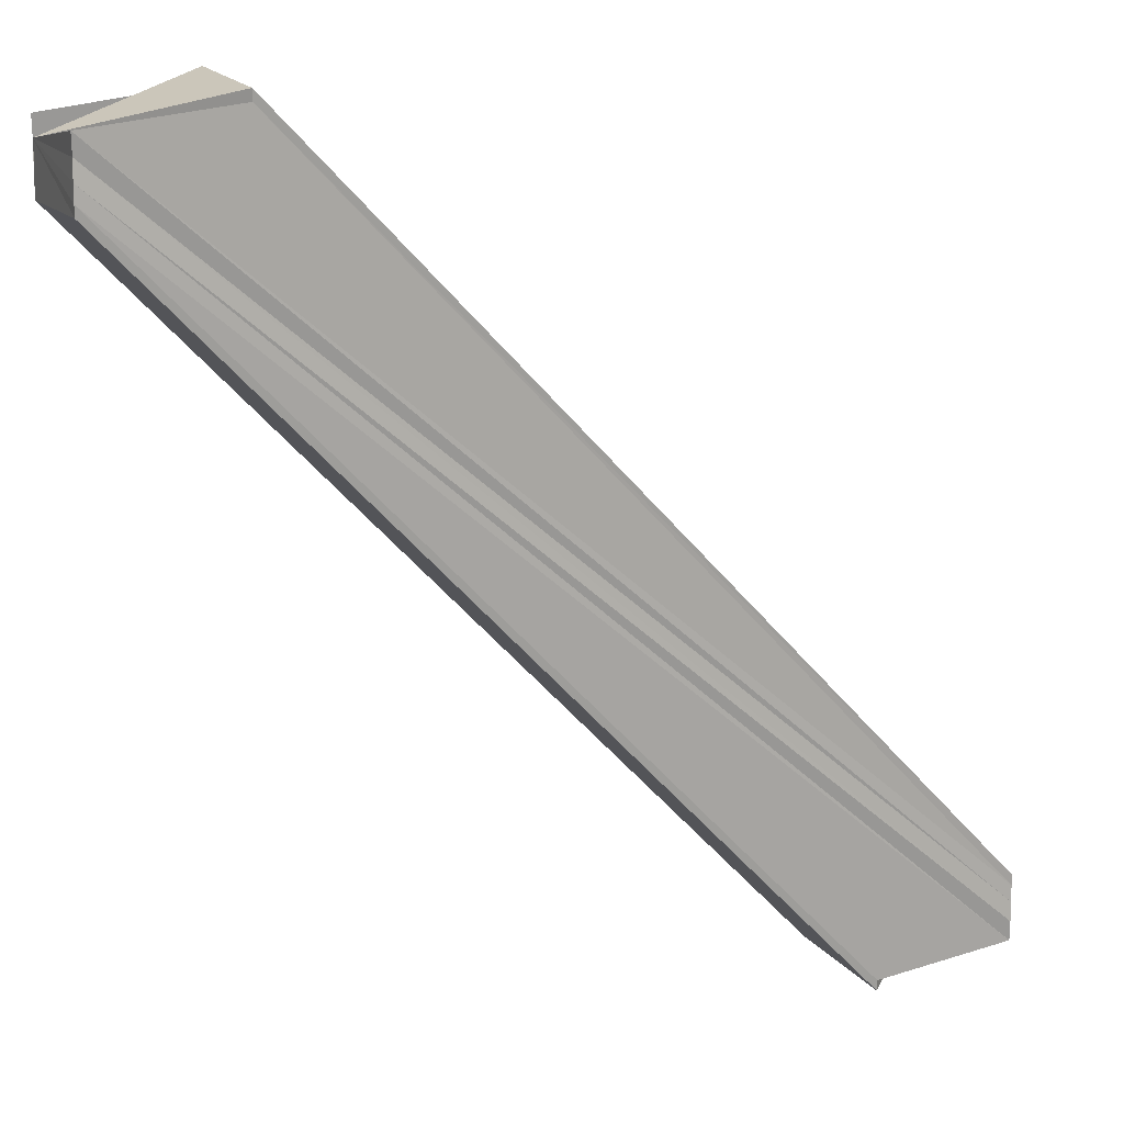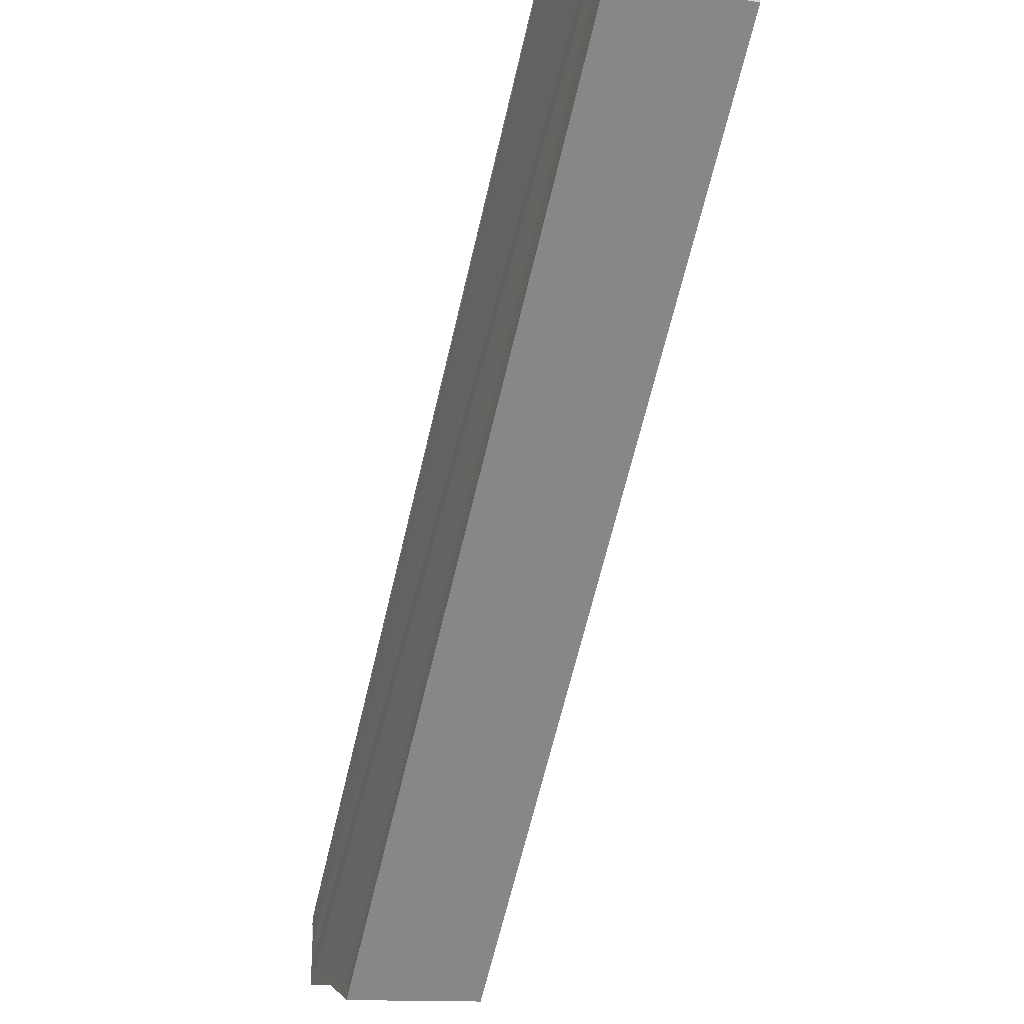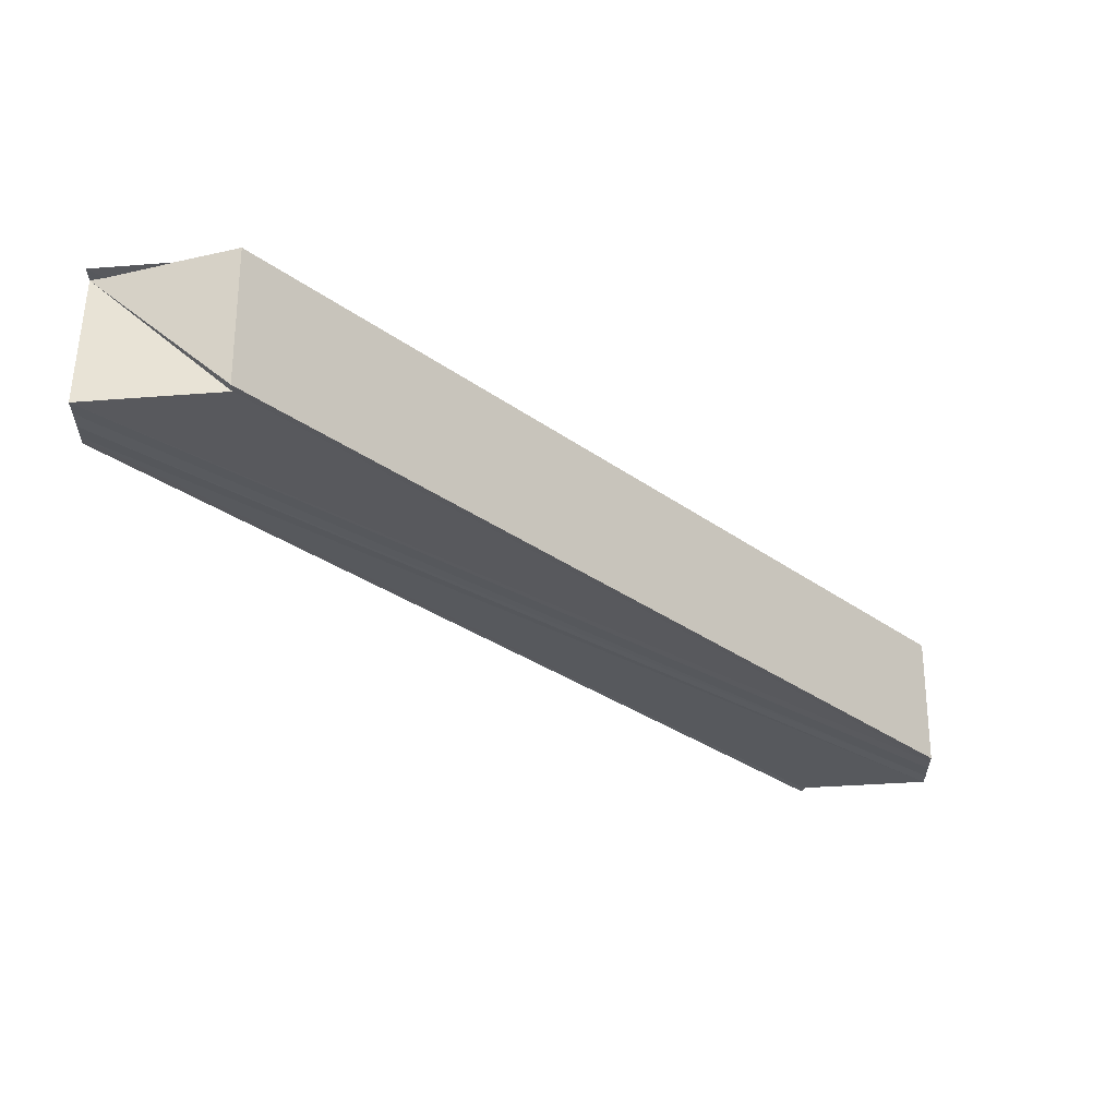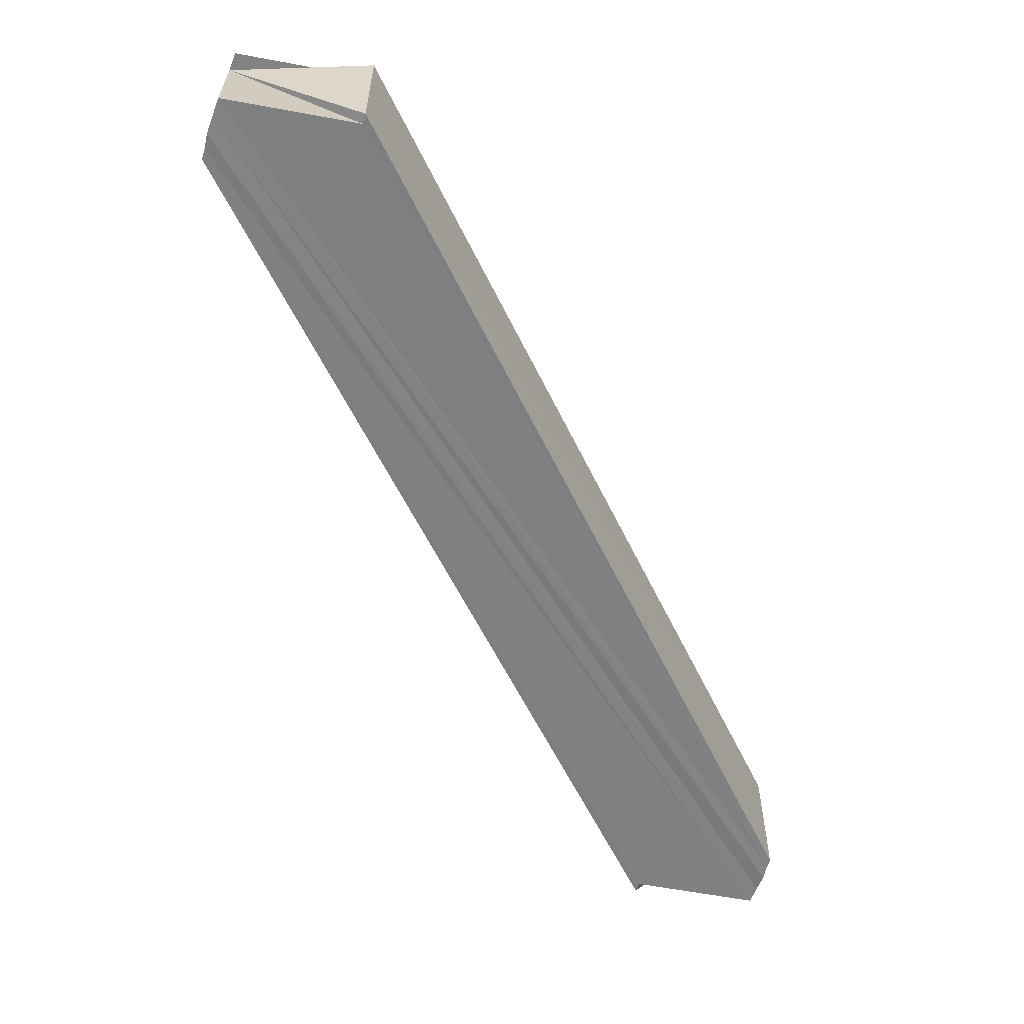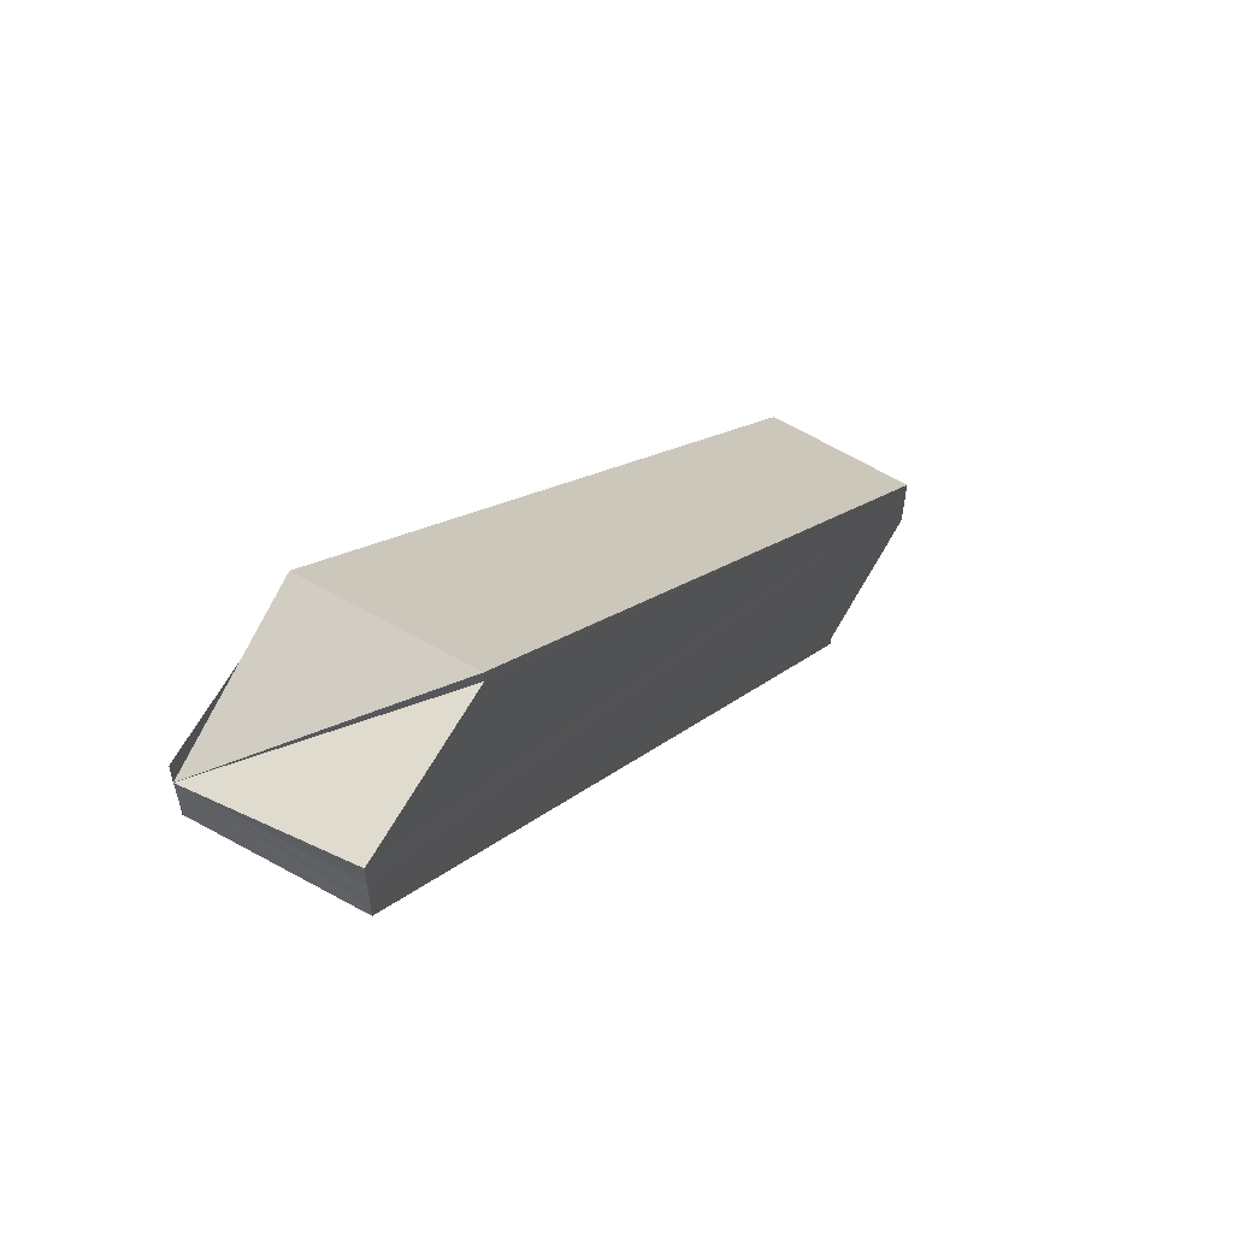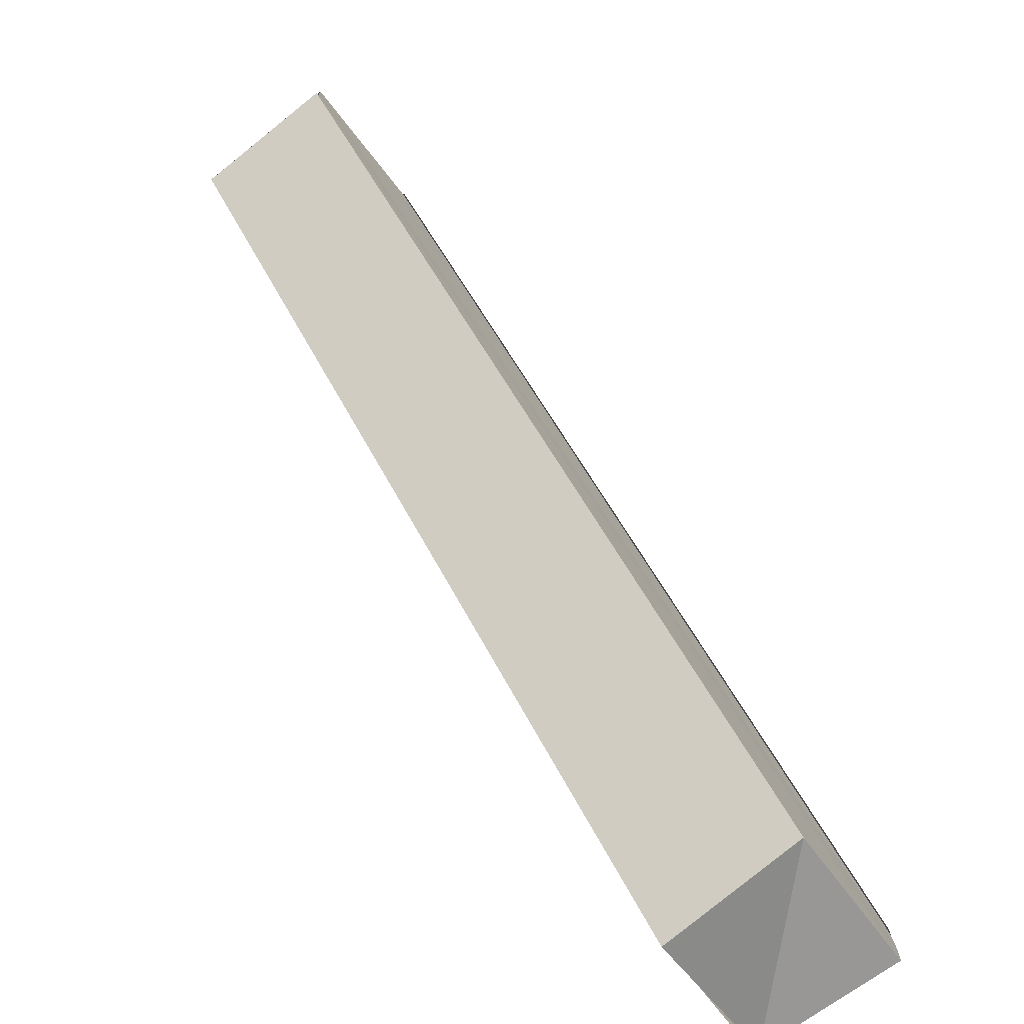
<metadata>
{"format":"obj","ext":"obj","renderer":"f3d","projection":"perspective","resolution":1024,"background":"white","views":[{"elev":15.7,"azim":-22.6,"up":"+Z"},{"elev":-17.9,"azim":-109.7,"up":"+Z"},{"elev":-29.7,"azim":-0.4,"up":"+Y"},{"elev":-60.1,"azim":-17.4,"up":"+Y"},{"elev":60.3,"azim":-60.0,"up":"+Z"},{"elev":-78.8,"azim":-52.2,"up":"+Z"}]}
</metadata>
<code>
o 20206
v 2202 1870 3.957
v 2202 1870 3.955
v 2202 1870 3.904
v 2202 1870 3.954
v 2202 1870 3.902
v 2202 1870 3.958
v 2202 1870 3.905
v 2202 1870 3.953
v 2202 1870 3.901
v 2202 1870 3.959
v 2202 1870 3.906
v 2202 1870 3.953
v 2202 1870 3.9
v 2202 1870 3.957
v 2202 1870 3.96
v 2202 1870 3.96
v 2202 1870 3.907
v 2202 1870 3.957
v 2202 1870 3.957
v 2202 1870 3.958
v 2202 1870 3.96
v 2202 1870 3.959
v 2202 1870 3.96
v 2202 1870 3.96
v 2202 1870 3.907
v 2202 1870 3.96
v 2202 1870 3.907
v 2202 1870 3.906
v 2202 1870 3.959
v 2202 1870 3.905
v 2202 1870 3.958
v 2202 1870 3.959
v 2202 1870 3.904
v 2202 1870 3.958
v 2202 1870 3.907
v 2202 1870 3.907
v 2202 1870 3.96
v 2202 1870 3.907
v 2202 1870 3.906
v 2202 1870 3.905
v 2202 1870 3.904
v 2202 1870 3.904
v 2202 1870 3.902
v 2202 1870 3.9
v 2202 1870 3.9
v 2202 1870 3.953
v 2202 1870 3.9
v 2202 1870 3.904
v 2202 1870 3.901
v 2202 1870 3.953
v 2202 1870 3.953
v 2202 1870 3.9
v 2202 1870 3.9
v 2202 1870 3.9
v 2202 1870 3.954
v 2202 1870 3.901
v 2202 1870 3.955
v 2202 1870 3.901
v 2202 1870 3.902
v 2202 1870 3.957
v 2202 1870 3.902
v 2202 1870 3.954
v 2202 1870 3.955
v 2202 1870 3.953
v 2202 1870 3.953
v 2202 1870 3.953
v 2202 1870 3.9
v 2202 1870 3.904
v 2202 1870 3.955
v 2202 1870 3.902
v 2202 1870 3.954
v 2202 1870 3.901
v 2202 1870 3.905
v 2202 1870 3.957
v 2202 1870 3.906
v 2202 1870 3.958
v 2202 1870 3.907
v 2202 1870 3.959
v 2202 1870 3.96
v 2202 1870 3.957
v 2202 1870 3.959
v 2202 1870 3.958
v 2202 1870 3.958
v 2202 1870 3.959
v 2202 1870 3.904
v 2202 1870 3.902
v 2202 1870 3.901
v 2202 1870 3.901
v 2202 1870 3.902
f 1 2 3
f 2 4 5
f 6 1 7
f 4 8 9
f 10 6 11
f 9 12 13
f 14 10 15
f 16 15 17
f 18 15 16
f 18 19 20
f 18 21 22
f 14 23 21
f 21 24 25
f 25 26 27
f 28 21 25
f 29 21 28
f 30 29 28
f 31 32 30
f 14 31 33
f 33 34 30
f 33 35 36
f 35 37 38
f 33 38 39
f 33 39 40
f 33 40 41
f 42 41 43
f 42 44 45
f 44 46 47
f 48 49 44
f 50 51 45
f 48 52 53
f 54 51 53
f 51 55 53
f 53 55 56
f 55 57 56
f 42 53 58
f 58 57 59
f 59 60 42
f 57 60 61
f 60 12 62
f 60 62 63
f 60 63 19
f 60 64 65
f 66 64 67
f 68 69 70
f 70 71 72
f 73 74 68
f 75 76 73
f 77 78 75
f 79 78 77
f 80 81 82
f 80 83 84
f 85 86 87
f 85 88 89

</code>
